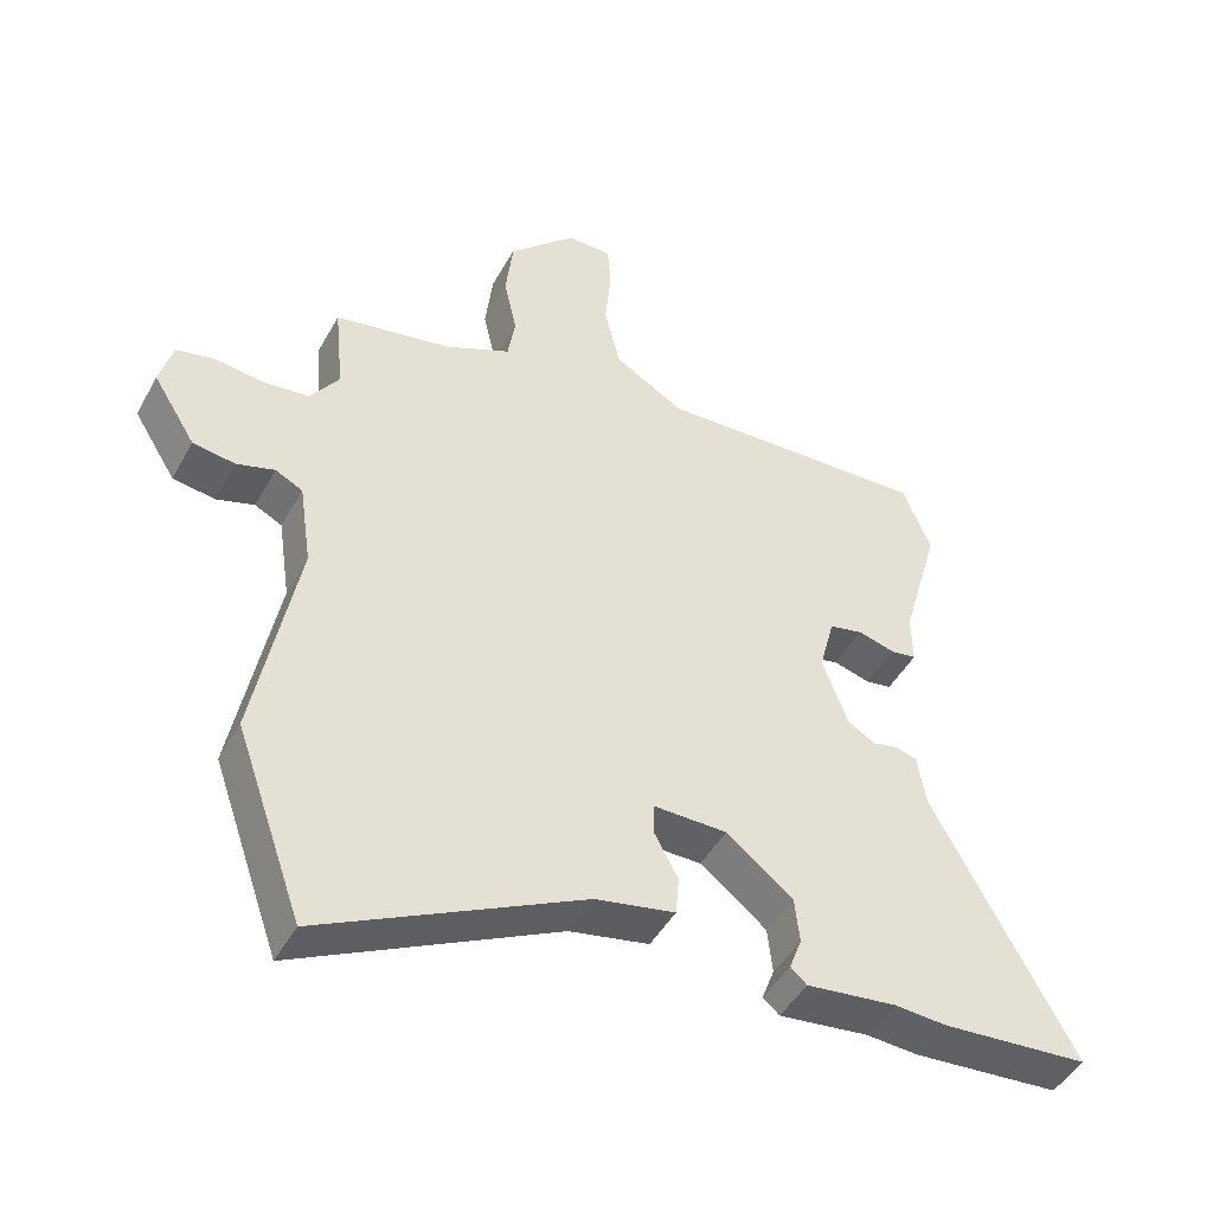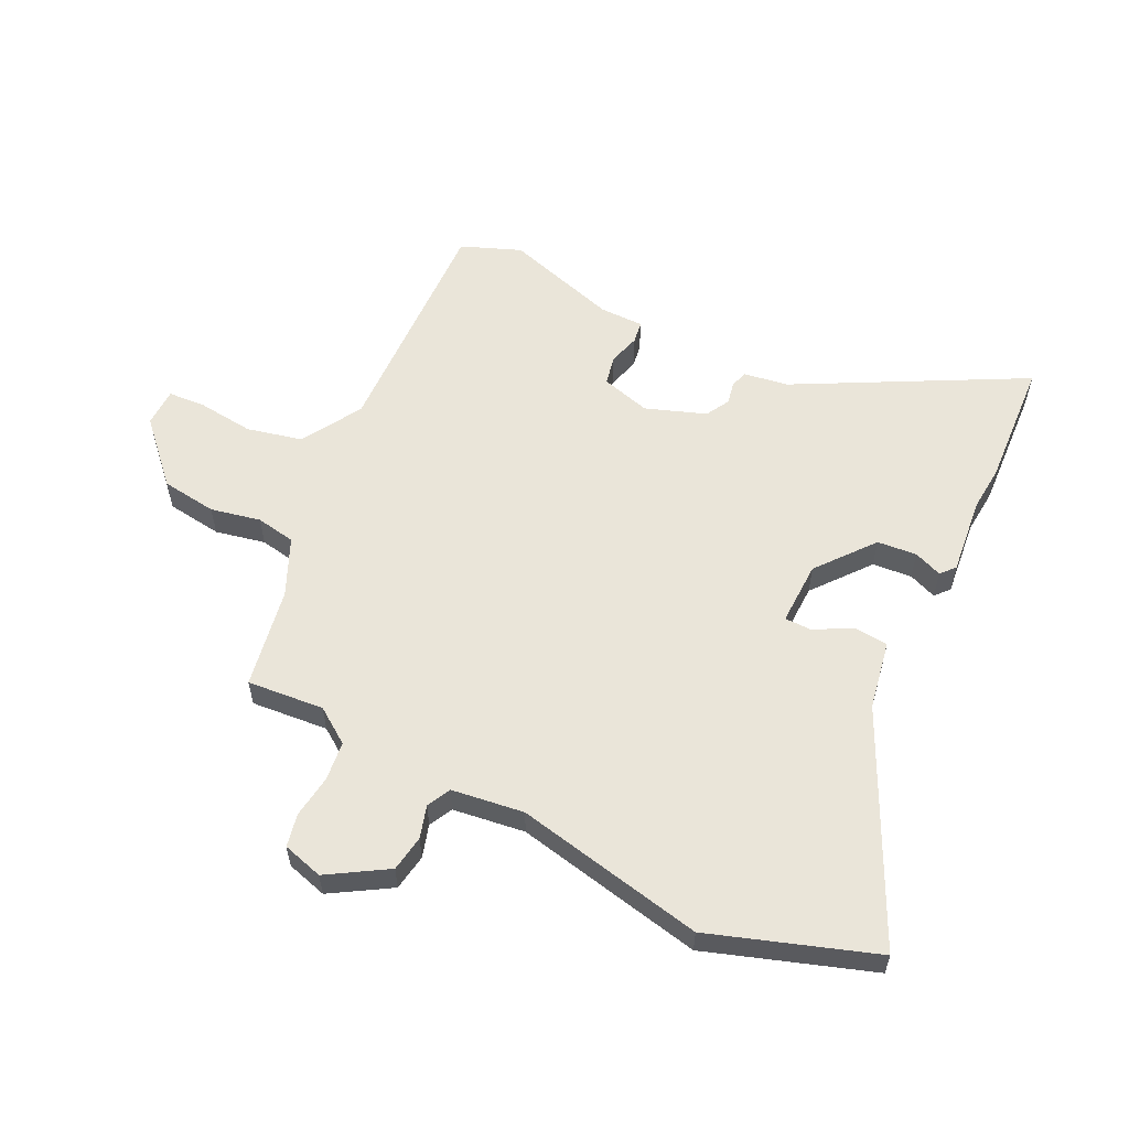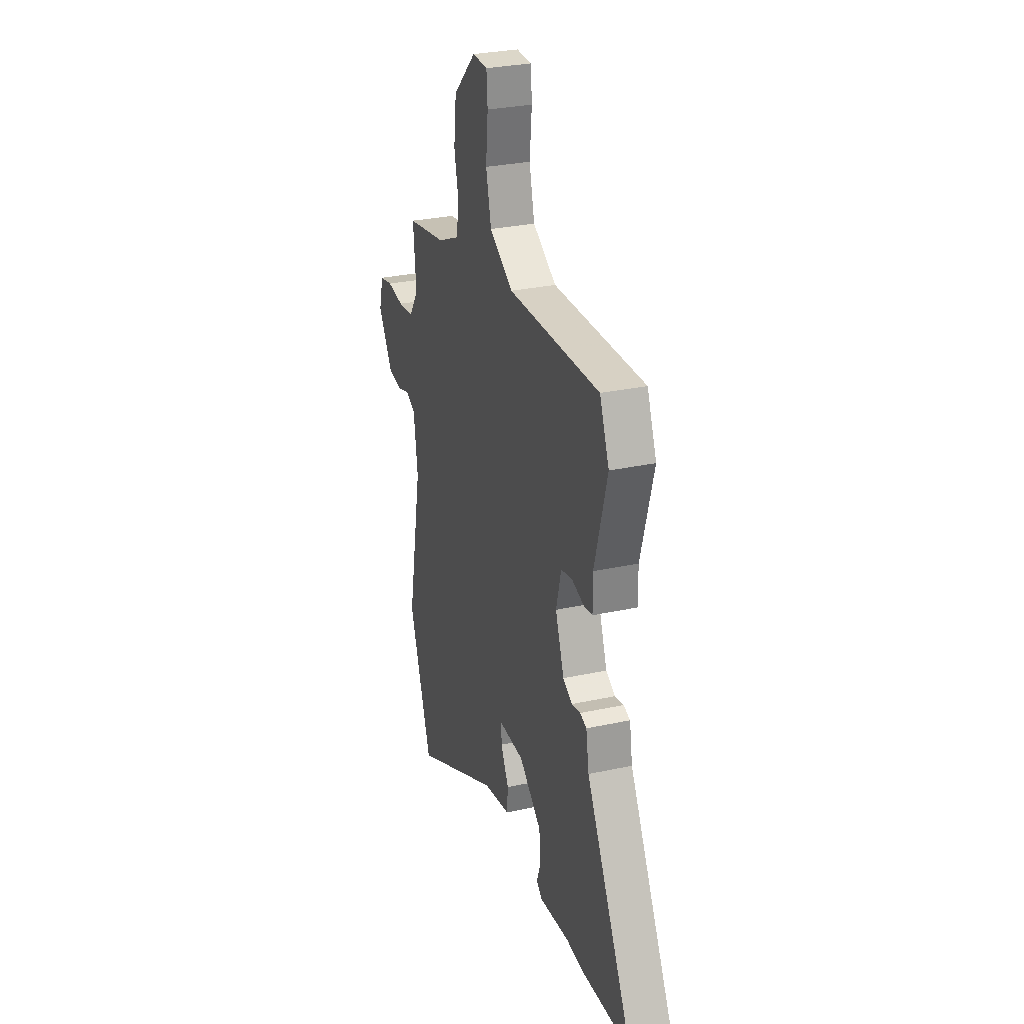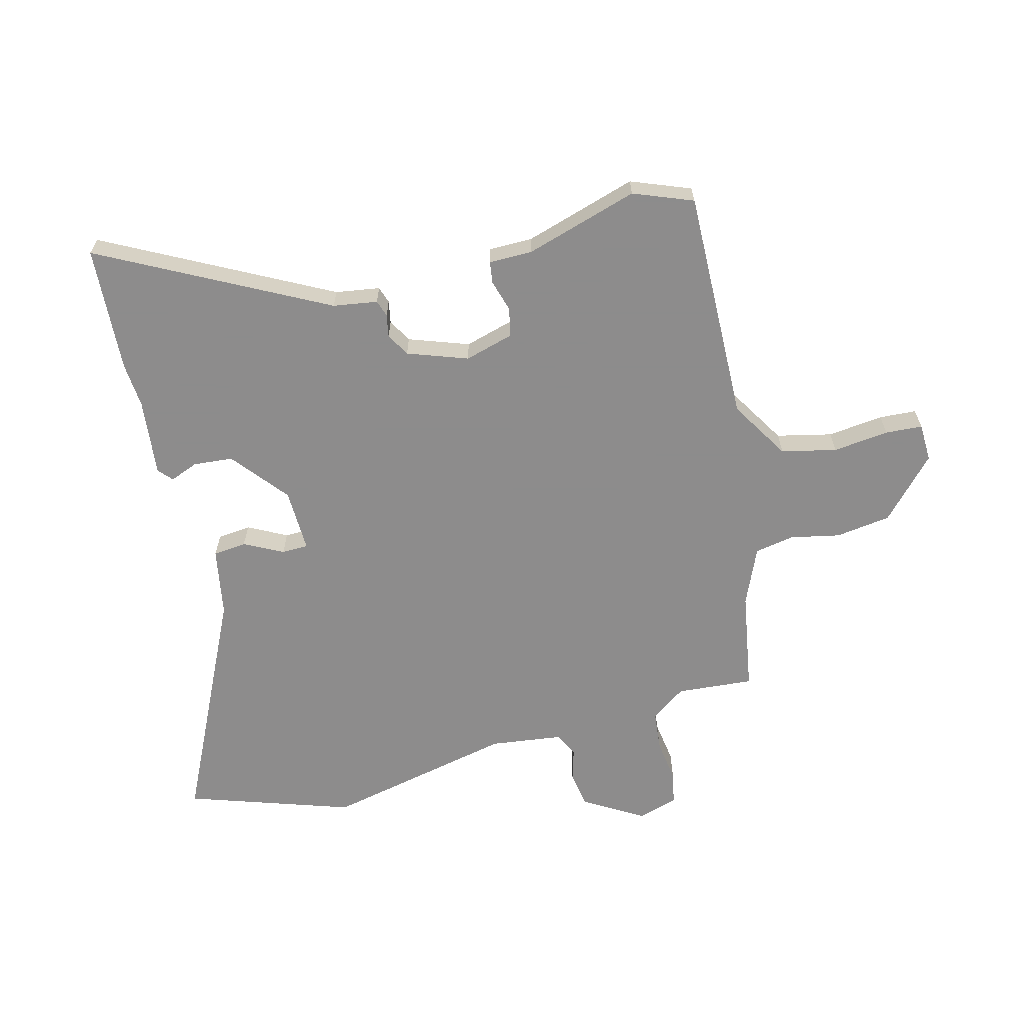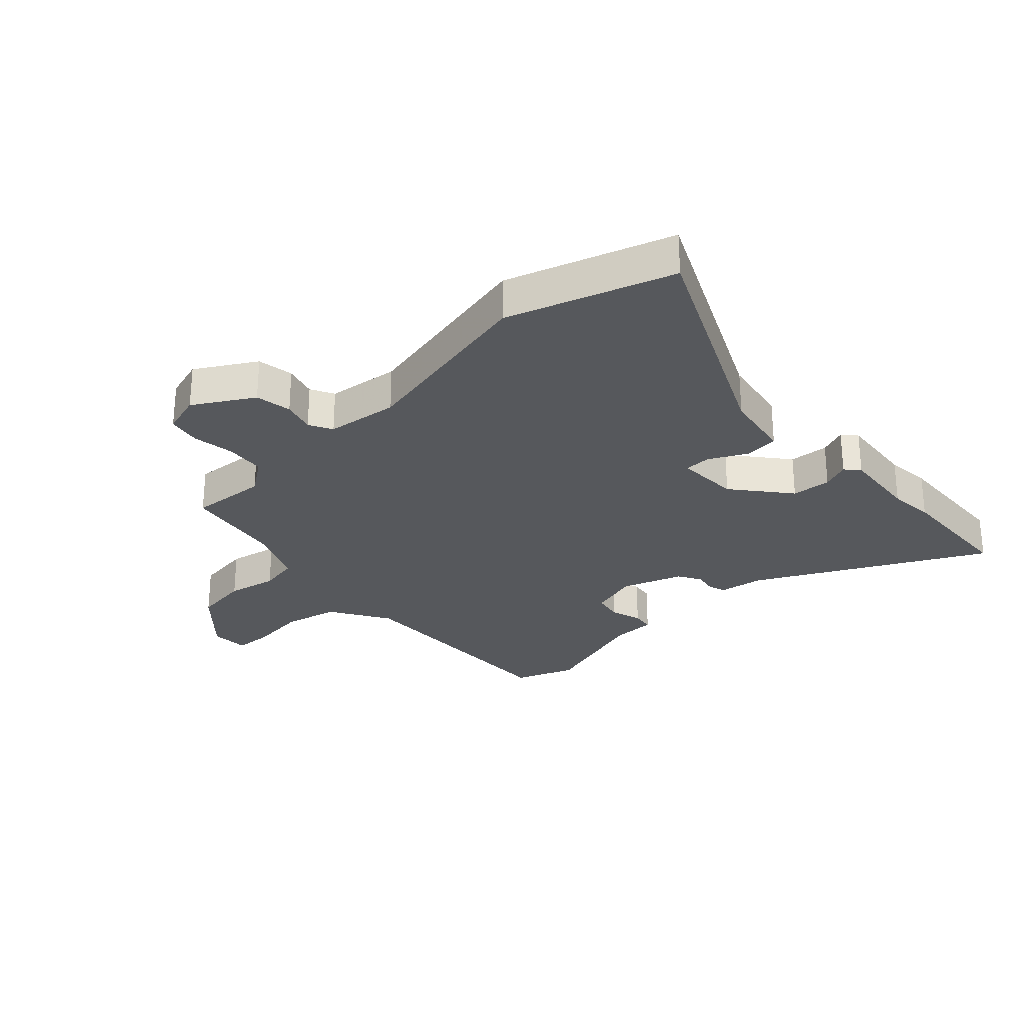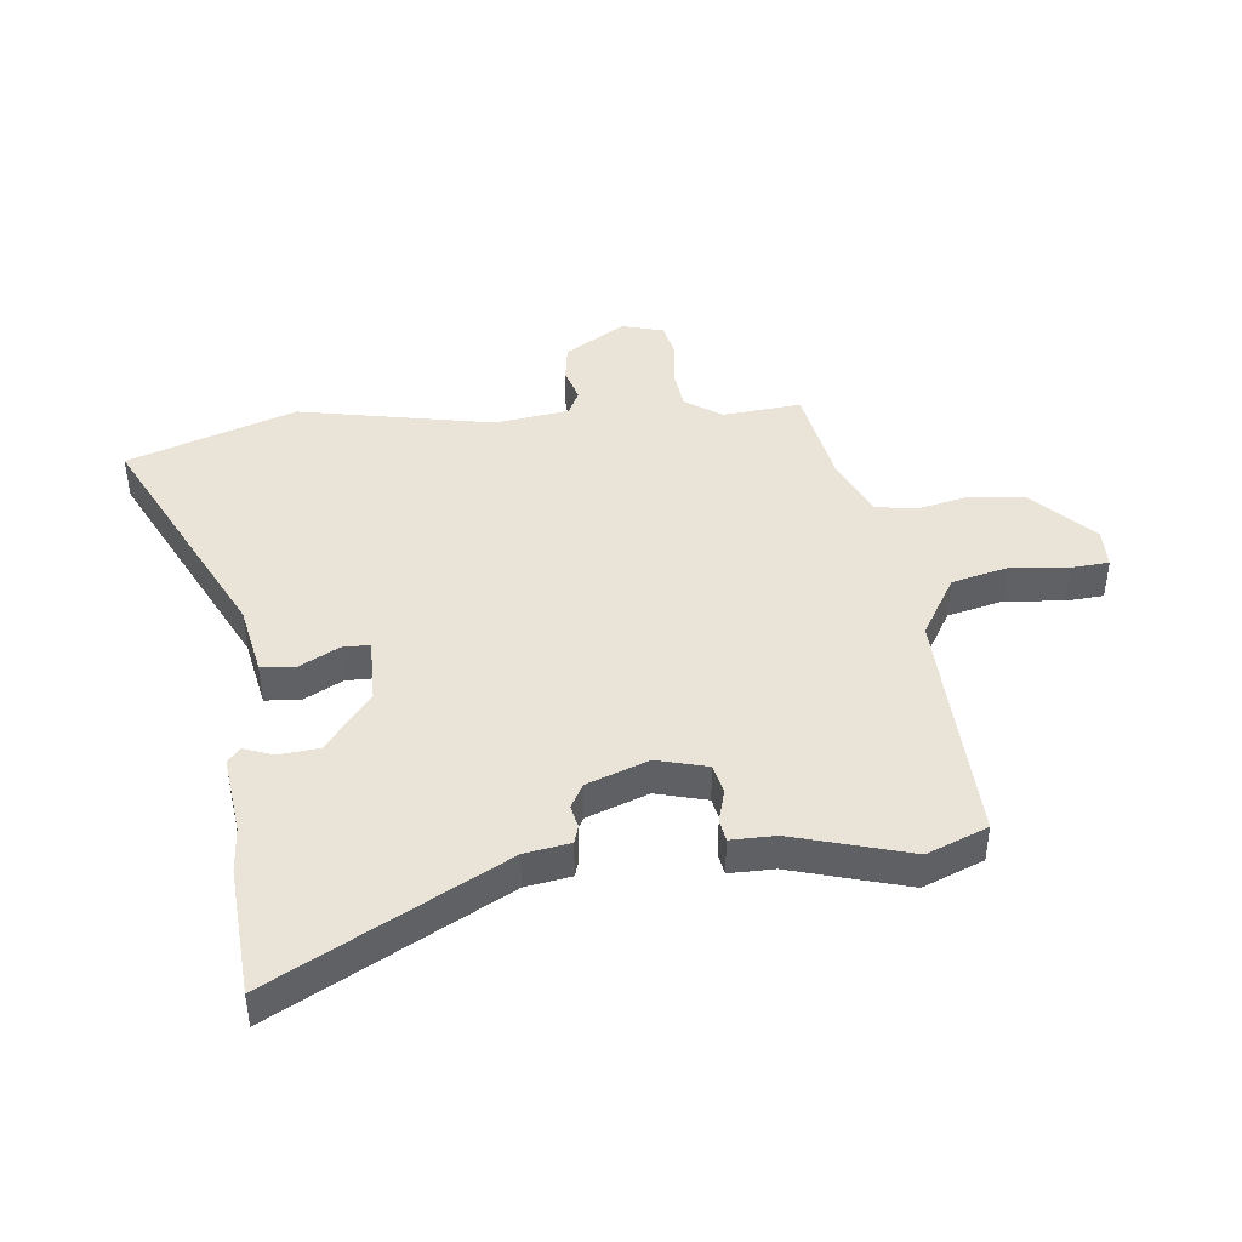
<metadata>
{"format":"obj","ext":"obj","renderer":"f3d","projection":"perspective","resolution":1024,"background":"white","views":[{"elev":-46.0,"azim":152.4,"up":"+Z"},{"elev":58.0,"azim":116.8,"up":"+Y"},{"elev":29.4,"azim":-107.9,"up":"+Z"},{"elev":-64.3,"azim":-74.5,"up":"+Y"},{"elev":-28.0,"azim":134.3,"up":"+Y"},{"elev":43.5,"azim":-95.9,"up":"+Y"}]}
</metadata>
<code>
v 0.467 0.07 0.421
v 0.454 0.07 0.291
v 0.495 0.07 0.231
v 0.562 0.07 0.223
v 0.634 0.07 0.232
v 0.69 0.07 0.22
v 0.709 0.07 0.151
v 0.647 0.07 0.052
v 0.585 0.07 0.043
v 0.53 0.07 0.06
v 0.49 0.07 0.04
v 0.472 0.07 -0.082
v 0.534 0.07 -0.404
v 0.436 0.07 -0.681
v 0.055 0.07 -0.491
v -0.061 0.07 -0.468
v -0.066 0.07 -0.411
v -0.031 0.07 -0.346
v -0.031 0.07 -0.301
v -0.139 0.07 -0.302
v -0.236 0.07 -0.378
v -0.243 0.07 -0.445
v -0.225 0.07 -0.493
v -0.249 0.07 -0.514
v -0.38 0.07 -0.498
v -0.457 0.07 -0.503
v -0.671 0.07 -0.487
v -0.466 0.07 -0.111
v -0.453 0.07 -0.036
v -0.424 0.07 -0.027
v -0.386 0.07 -0.035
v -0.346 0.07 -0.013
v -0.308 0.07 0.088
v -0.33 0.07 0.172
v -0.379 0.07 0.183
v -0.433 0.07 0.168
v -0.47 0.07 0.174
v -0.469 0.07 0.248
v -0.524 0.07 0.441
v -0.483 0.07 0.541
v -0.086 0.07 0.525
v 0.016 0.07 0.585
v 0.039 0.07 0.678
v 0.03 0.07 0.773
v 0.035 0.07 0.836
v 0.1 0.07 0.837
v 0.198 0.07 0.742
v 0.209 0.07 0.648
v 0.19 0.07 0.564
v 0.201 0.07 0.497
v 0.297 0.07 0.453
v 0.467 0 0.421
v 0.454 0 0.291
v 0.495 0 0.231
v 0.562 0 0.223
v 0.634 0 0.232
v 0.69 0 0.22
v 0.709 0 0.151
v 0.647 0 0.052
v 0.585 0 0.043
v 0.53 0 0.06
v 0.49 0 0.04
v 0.472 0 -0.082
v 0.534 0 -0.404
v 0.436 0 -0.681
v 0.055 0 -0.491
v -0.061 0 -0.468
v -0.066 0 -0.411
v -0.031 0 -0.346
v -0.031 0 -0.301
v -0.139 0 -0.302
v -0.236 0 -0.378
v -0.243 0 -0.445
v -0.225 0 -0.493
v -0.249 0 -0.514
v -0.38 0 -0.498
v -0.457 0 -0.503
v -0.671 0 -0.487
v -0.466 0 -0.111
v -0.453 0 -0.036
v -0.424 0 -0.027
v -0.386 0 -0.035
v -0.346 0 -0.013
v -0.308 0 0.088
v -0.33 0 0.172
v -0.379 0 0.183
v -0.433 0 0.168
v -0.47 0 0.174
v -0.469 0 0.248
v -0.524 0 0.441
v -0.483 0 0.541
v -0.086 0 0.525
v 0.016 0 0.585
v 0.039 0 0.678
v 0.03 0 0.773
v 0.035 0 0.836
v 0.1 0 0.837
v 0.198 0 0.742
v 0.209 0 0.648
v 0.19 0 0.564
v 0.201 0 0.497
v 0.297 0 0.453
f 46 47 48 49
f 46 49 50
f 43 44 45 46
f 42 43 46 50
f 41 42 50
f 38 39 40 41
f 38 41 50 51
f 35 36 37 38
f 34 35 38 51
f 28 29 30 31
f 28 31 32
f 25 26 27 28
f 25 28 32
f 22 23 24 25
f 21 22 25 32
f 20 21 32 33
f 15 16 17 18
f 15 18 19
f 12 13 14 15
f 11 12 15 19
f 7 8 9 10
f 7 10 11
f 4 5 6 7
f 3 4 7 11
f 2 3 11 19
f 20 33 34 51
f 19 20 51
f 1 2 19 51
f 100 99 98 97
f 101 100 97
f 97 96 95 94
f 101 97 94 93
f 101 93 92
f 92 91 90 89
f 102 101 92 89
f 89 88 87 86
f 102 89 86 85
f 82 81 80 79
f 83 82 79
f 79 78 77 76
f 83 79 76
f 76 75 74 73
f 83 76 73 72
f 84 83 72 71
f 69 68 67 66
f 70 69 66
f 66 65 64 63
f 70 66 63 62
f 61 60 59 58
f 62 61 58
f 58 57 56 55
f 62 58 55 54
f 70 62 54 53
f 102 85 84 71
f 102 71 70
f 102 70 53 52
f 1 52 53 2
f 2 53 54 3
f 3 54 55 4
f 4 55 56 5
f 5 56 57 6
f 6 57 58 7
f 7 58 59 8
f 8 59 60 9
f 9 60 61 10
f 10 61 62 11
f 11 62 63 12
f 12 63 64 13
f 13 64 65 14
f 14 65 66 15
f 15 66 67 16
f 16 67 68 17
f 17 68 69 18
f 18 69 70 19
f 19 70 71 20
f 20 71 72 21
f 21 72 73 22
f 22 73 74 23
f 23 74 75 24
f 24 75 76 25
f 25 76 77 26
f 26 77 78 27
f 27 78 79 28
f 28 79 80 29
f 29 80 81 30
f 30 81 82 31
f 31 82 83 32
f 32 83 84 33
f 33 84 85 34
f 34 85 86 35
f 35 86 87 36
f 36 87 88 37
f 37 88 89 38
f 38 89 90 39
f 39 90 91 40
f 40 91 92 41
f 41 92 93 42
f 42 93 94 43
f 43 94 95 44
f 44 95 96 45
f 45 96 97 46
f 46 97 98 47
f 47 98 99 48
f 48 99 100 49
f 49 100 101 50
f 50 101 102 51
f 51 102 52 1

</code>
